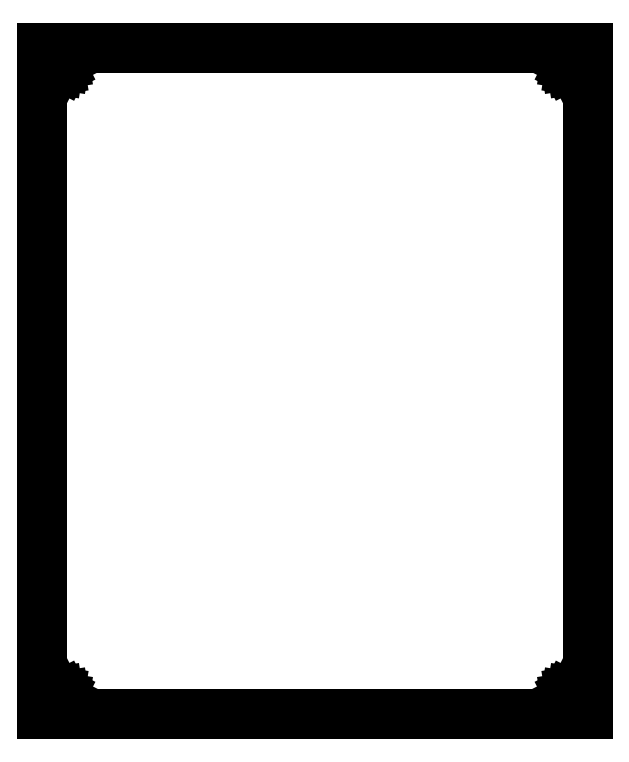
<metadata>
{"format":"dxf","ext":"dxf","renderer":"ezdxf+matplotlib","layout":"modelspace","background":"white","min_lineweight":24,"dpi":150}
</metadata>
<code>
0
SECTION
2
ENTITIES
0
LINE
8
0
10
0.09508
20
105.4
30
0
11
86.3
21
105.4
31
0
0
LINE
8
0
10
86.3
20
105.4
30
0
11
86.3
21
0.135
31
0
0
LINE
8
0
10
86.3
20
0.135
30
0
11
0.09508
21
0.135
31
0
0
LINE
8
0
10
0.09508
20
0.135
30
0
11
0.09508
21
105.4
31
0
0
LINE
8
0
10
83.49
20
3.587
30
0
11
83.21
21
3.445
31
0
0
LINE
8
0
10
83.21
20
3.445
30
0
11
82.99
21
3.223
31
0
0
LINE
8
0
10
82.99
20
3.223
30
0
11
82.84
21
2.945
31
0
0
LINE
8
0
10
82.84
20
2.945
30
0
11
82.8
21
2.635
31
0
0
LINE
8
0
10
82.8
20
2.635
30
0
11
82.84
21
2.326
31
0
0
LINE
8
0
10
82.84
20
2.326
30
0
11
82.99
21
2.048
31
0
0
LINE
8
0
10
82.99
20
2.048
30
0
11
83.21
21
1.826
31
0
0
LINE
8
0
10
83.21
20
1.826
30
0
11
83.49
21
1.684
31
0
0
LINE
8
0
10
83.49
20
1.684
30
0
11
83.8
21
1.636
31
0
0
LINE
8
0
10
83.8
20
1.636
30
0
11
84.1
21
1.684
31
0
0
LINE
8
0
10
84.1
20
1.684
30
0
11
84.38
21
1.826
31
0
0
LINE
8
0
10
84.38
20
1.826
30
0
11
84.6
21
2.048
31
0
0
LINE
8
0
10
84.6
20
2.048
30
0
11
84.75
21
2.326
31
0
0
LINE
8
0
10
84.75
20
2.326
30
0
11
84.79
21
2.635
31
0
0
LINE
8
0
10
84.79
20
2.635
30
0
11
84.75
21
2.945
31
0
0
LINE
8
0
10
84.75
20
2.945
30
0
11
84.6
21
3.223
31
0
0
LINE
8
0
10
84.6
20
3.223
30
0
11
84.38
21
3.445
31
0
0
LINE
8
0
10
84.38
20
3.445
30
0
11
84.1
21
3.587
31
0
0
LINE
8
0
10
84.1
20
3.587
30
0
11
83.8
21
3.635
31
0
0
LINE
8
0
10
83.8
20
3.635
30
0
11
83.49
21
3.587
31
0
0
LINE
8
0
10
2.285
20
3.587
30
0
11
2.006
21
3.445
31
0
0
LINE
8
0
10
2.006
20
3.445
30
0
11
1.785
21
3.223
31
0
0
LINE
8
0
10
1.785
20
3.223
30
0
11
1.643
21
2.945
31
0
0
LINE
8
0
10
1.643
20
2.945
30
0
11
1.593
21
2.635
31
0
0
LINE
8
0
10
1.593
20
2.635
30
0
11
1.643
21
2.326
31
0
0
LINE
8
0
10
1.643
20
2.326
30
0
11
1.785
21
2.048
31
0
0
LINE
8
0
10
1.785
20
2.048
30
0
11
2.006
21
1.826
31
0
0
LINE
8
0
10
2.006
20
1.826
30
0
11
2.285
21
1.684
31
0
0
LINE
8
0
10
2.285
20
1.684
30
0
11
2.593
21
1.636
31
0
0
LINE
8
0
10
2.593
20
1.636
30
0
11
2.904
21
1.684
31
0
0
LINE
8
0
10
2.904
20
1.684
30
0
11
3.182
21
1.826
31
0
0
LINE
8
0
10
3.182
20
1.826
30
0
11
3.404
21
2.048
31
0
0
LINE
8
0
10
3.404
20
2.048
30
0
11
3.546
21
2.326
31
0
0
LINE
8
0
10
3.546
20
2.326
30
0
11
3.594
21
2.635
31
0
0
LINE
8
0
10
3.594
20
2.635
30
0
11
3.546
21
2.945
31
0
0
LINE
8
0
10
3.546
20
2.945
30
0
11
3.404
21
3.223
31
0
0
LINE
8
0
10
3.404
20
3.223
30
0
11
3.182
21
3.445
31
0
0
LINE
8
0
10
3.182
20
3.445
30
0
11
2.904
21
3.587
31
0
0
LINE
8
0
10
2.904
20
3.587
30
0
11
2.595
21
3.635
31
0
0
LINE
8
0
10
2.595
20
3.635
30
0
11
2.285
21
3.587
31
0
0
LINE
8
0
10
83.49
20
103.8
30
0
11
83.21
21
103.7
31
0
0
LINE
8
0
10
83.21
20
103.7
30
0
11
82.99
21
103.5
31
0
0
LINE
8
0
10
82.99
20
103.5
30
0
11
82.84
21
103.2
31
0
0
LINE
8
0
10
82.84
20
103.2
30
0
11
82.8
21
102.9
31
0
0
LINE
8
0
10
82.8
20
102.9
30
0
11
82.84
21
102.6
31
0
0
LINE
8
0
10
82.84
20
102.6
30
0
11
82.99
21
102.3
31
0
0
LINE
8
0
10
82.99
20
102.3
30
0
11
83.21
21
102.1
31
0
0
LINE
8
0
10
83.21
20
102.1
30
0
11
83.49
21
101.9
31
0
0
LINE
8
0
10
83.49
20
101.9
30
0
11
83.8
21
101.9
31
0
0
LINE
8
0
10
83.8
20
101.9
30
0
11
84.1
21
101.9
31
0
0
LINE
8
0
10
84.1
20
101.9
30
0
11
84.38
21
102.1
31
0
0
LINE
8
0
10
84.38
20
102.1
30
0
11
84.6
21
102.3
31
0
0
LINE
8
0
10
84.6
20
102.3
30
0
11
84.75
21
102.6
31
0
0
LINE
8
0
10
84.75
20
102.6
30
0
11
84.79
21
102.9
31
0
0
LINE
8
0
10
84.79
20
102.9
30
0
11
84.75
21
103.2
31
0
0
LINE
8
0
10
84.75
20
103.2
30
0
11
84.6
21
103.5
31
0
0
LINE
8
0
10
84.6
20
103.5
30
0
11
84.38
21
103.7
31
0
0
LINE
8
0
10
84.38
20
103.7
30
0
11
84.1
21
103.8
31
0
0
LINE
8
0
10
84.1
20
103.8
30
0
11
83.8
21
103.9
31
0
0
LINE
8
0
10
83.8
20
103.9
30
0
11
83.49
21
103.8
31
0
0
LINE
8
0
10
2.285
20
103.8
30
0
11
2.006
21
103.7
31
0
0
LINE
8
0
10
2.006
20
103.7
30
0
11
1.785
21
103.5
31
0
0
LINE
8
0
10
1.785
20
103.5
30
0
11
1.643
21
103.2
31
0
0
LINE
8
0
10
1.643
20
103.2
30
0
11
1.593
21
102.9
31
0
0
LINE
8
0
10
1.593
20
102.9
30
0
11
1.643
21
102.6
31
0
0
LINE
8
0
10
1.643
20
102.6
30
0
11
1.785
21
102.3
31
0
0
LINE
8
0
10
1.785
20
102.3
30
0
11
2.006
21
102.1
31
0
0
LINE
8
0
10
2.006
20
102.1
30
0
11
2.285
21
101.9
31
0
0
LINE
8
0
10
2.285
20
101.9
30
0
11
2.593
21
101.9
31
0
0
LINE
8
0
10
2.593
20
101.9
30
0
11
2.904
21
101.9
31
0
0
LINE
8
0
10
2.904
20
101.9
30
0
11
3.182
21
102.1
31
0
0
LINE
8
0
10
3.182
20
102.1
30
0
11
3.404
21
102.3
31
0
0
LINE
8
0
10
3.404
20
102.3
30
0
11
3.546
21
102.6
31
0
0
LINE
8
0
10
3.546
20
102.6
30
0
11
3.594
21
102.9
31
0
0
LINE
8
0
10
3.594
20
102.9
30
0
11
3.546
21
103.2
31
0
0
LINE
8
0
10
3.546
20
103.2
30
0
11
3.404
21
103.5
31
0
0
LINE
8
0
10
3.404
20
103.5
30
0
11
3.182
21
103.7
31
0
0
LINE
8
0
10
3.182
20
103.7
30
0
11
2.904
21
103.8
31
0
0
LINE
8
0
10
2.904
20
103.8
30
0
11
2.595
21
103.9
31
0
0
LINE
8
0
10
2.595
20
103.9
30
0
11
2.285
21
103.8
31
0
0
ENDSEC
0
EOF

</code>
